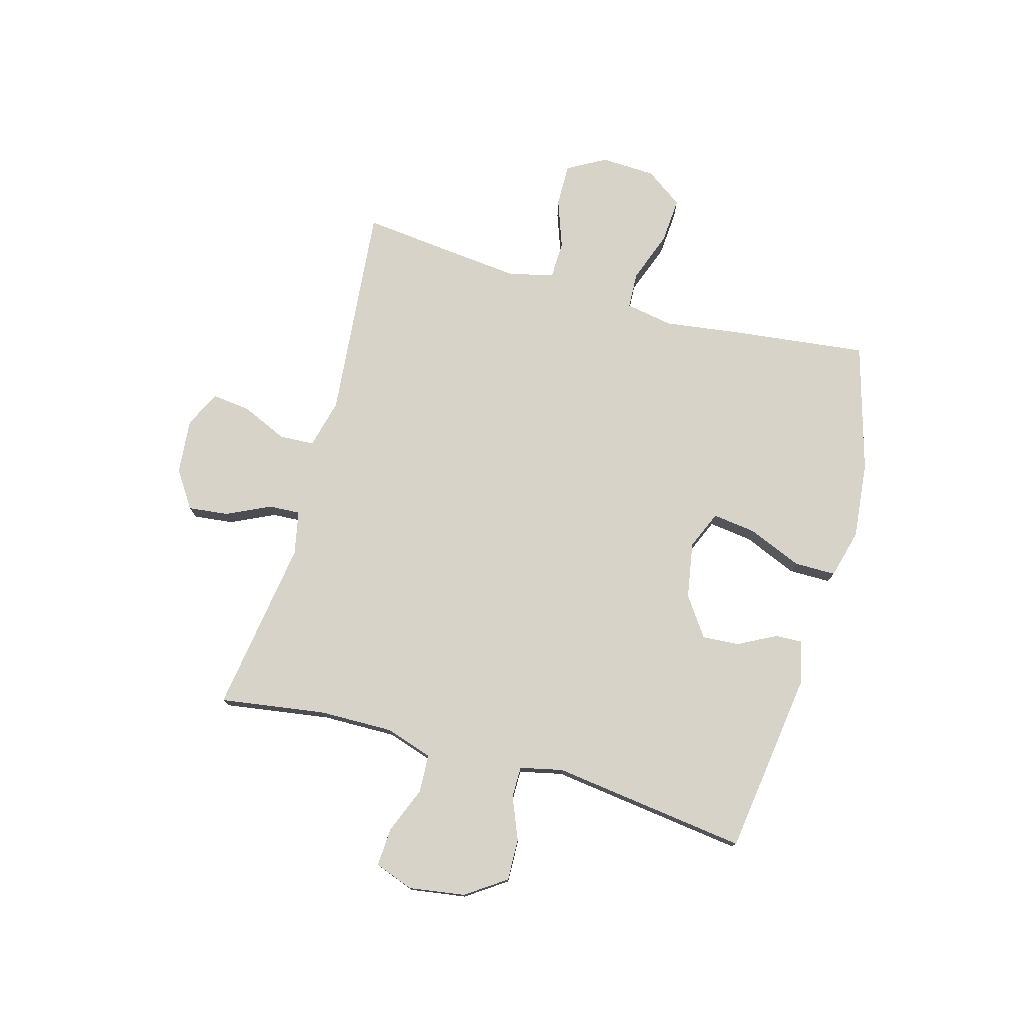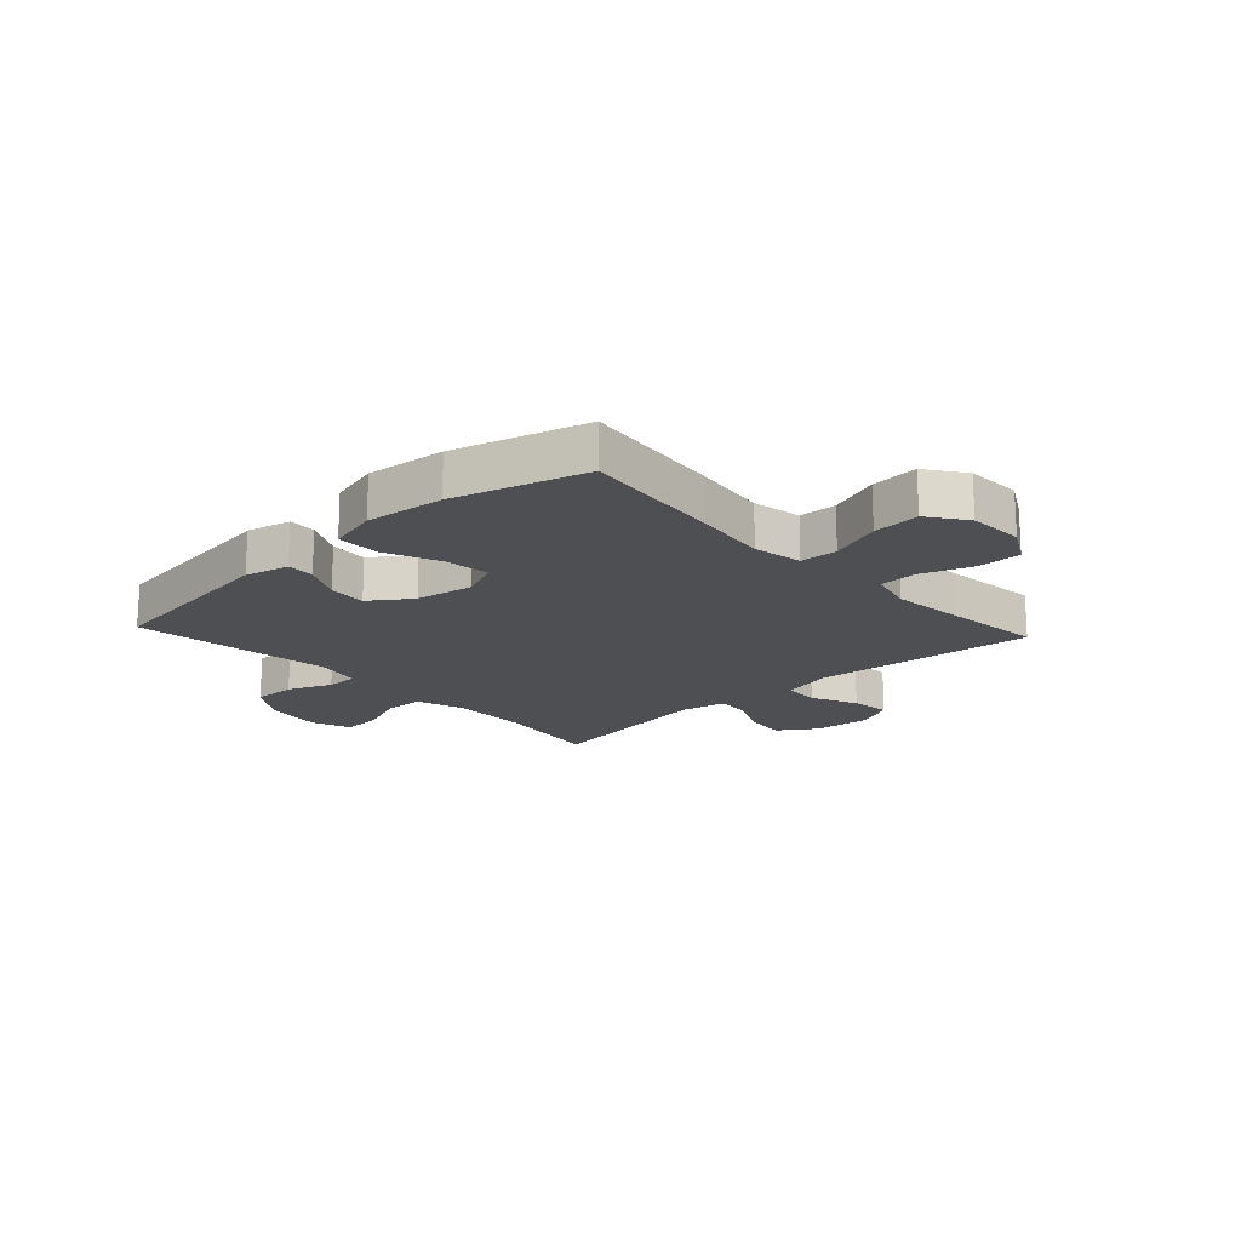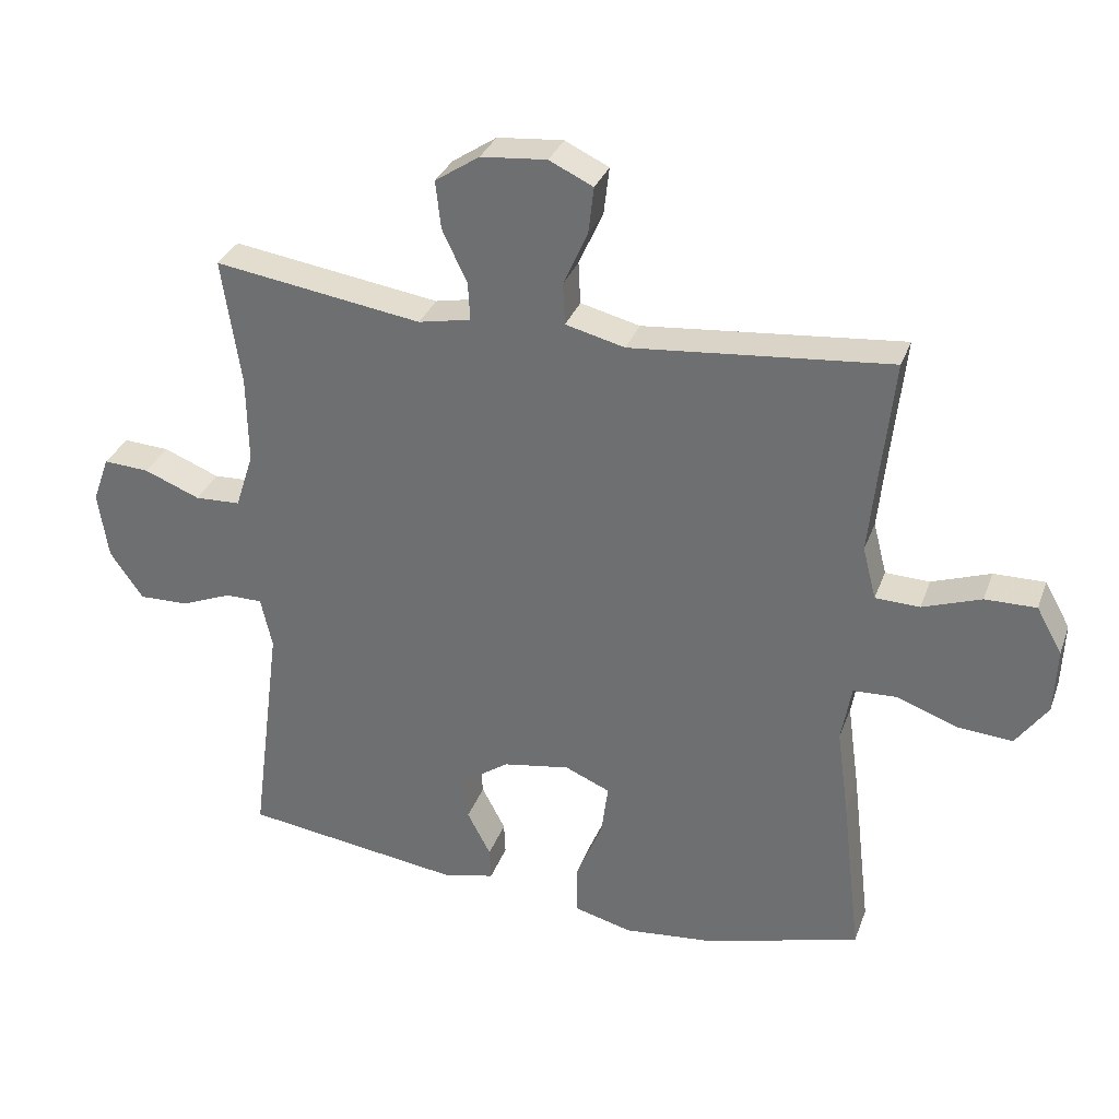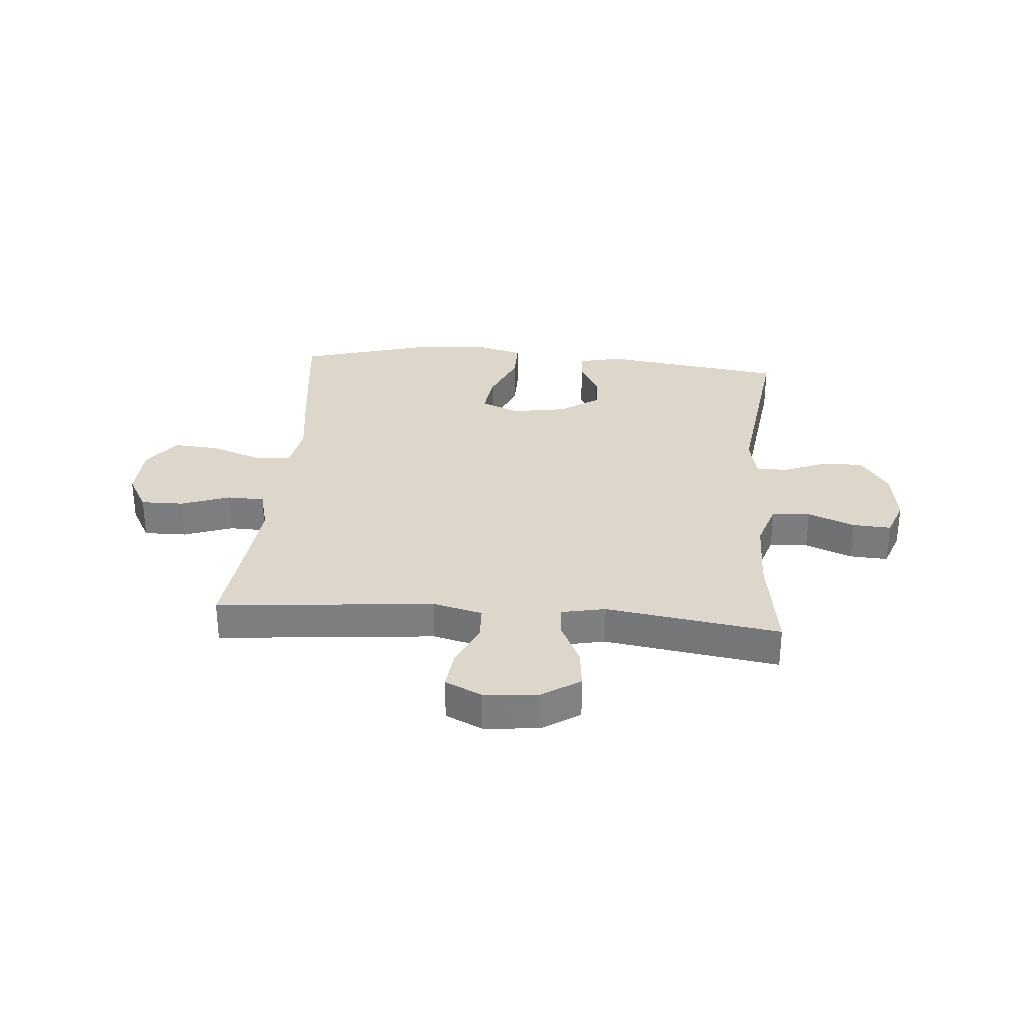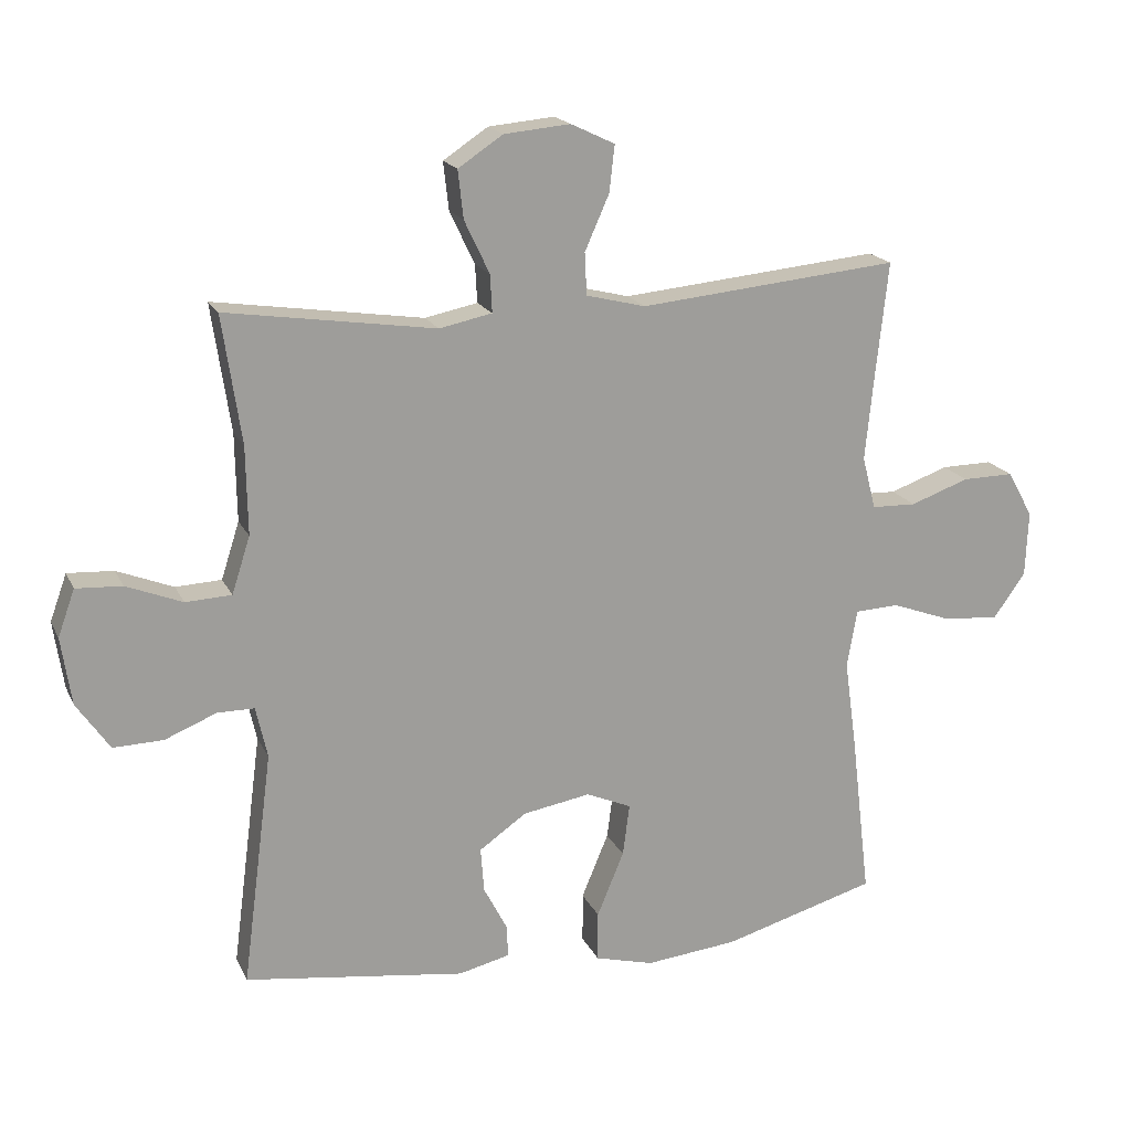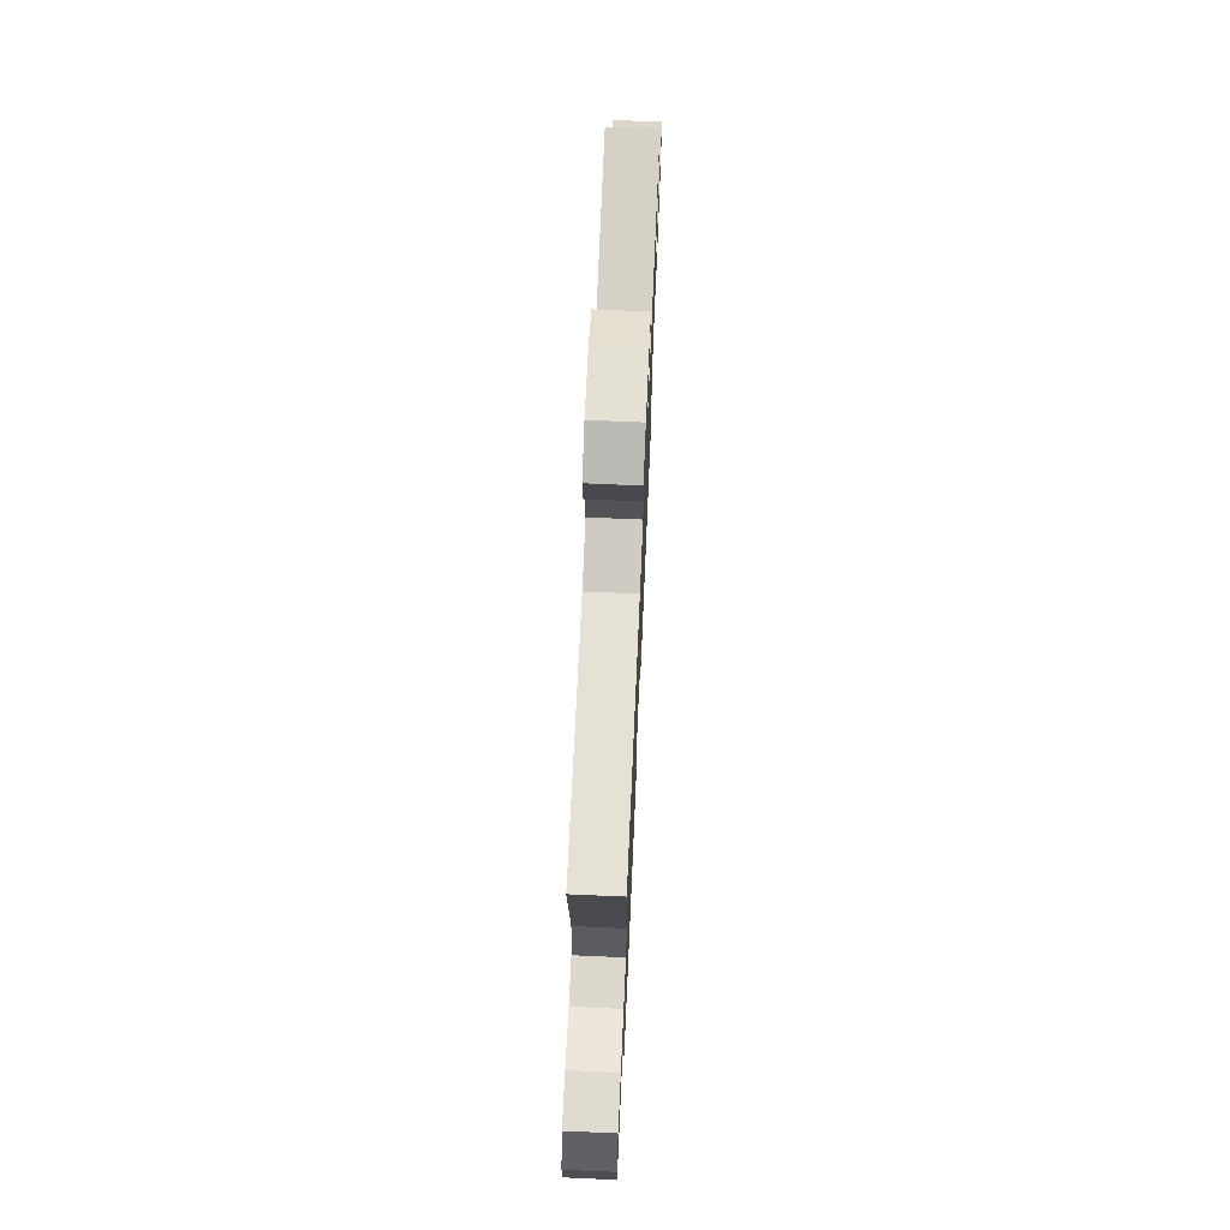
<metadata>
{"format":"obj","ext":"obj","renderer":"f3d","projection":"perspective","resolution":1024,"background":"white","views":[{"elev":76.5,"azim":105.6,"up":"+Y"},{"elev":-17.6,"azim":-137.2,"up":"+Y"},{"elev":32.1,"azim":-161.7,"up":"+Z"},{"elev":30.8,"azim":4.8,"up":"+Y"},{"elev":18.3,"azim":160.8,"up":"+Z"},{"elev":70.7,"azim":-87.5,"up":"+Z"}]}
</metadata>
<code>
v -0.5 0.07 -0.5
v -0.471 0.07 -0.255
v -0.453 0.07 -0.124
v -0.468 0.07 -0.039
v -0.533 0.07 -0.036
v -0.623 0.07 -0.069
v -0.705 0.07 -0.075
v -0.752 0.07 -0.009
v -0.756 0.07 0.088
v -0.718 0.07 0.156
v -0.642 0.07 0.155
v -0.555 0.07 0.124
v -0.489 0.07 0.126
v -0.469 0.07 0.204
v -0.481 0.07 0.324
v -0.5 0.07 0.5
v -0.115 0.07 0.463
v -0.027 0.07 0.485
v -0.024 0.07 0.547
v -0.06 0.07 0.628
v -0.068 0.07 0.697
v -0.003 0.07 0.728
v 0.095 0.07 0.719
v 0.161 0.07 0.675
v 0.153 0.07 0.604
v 0.116 0.07 0.526
v 0.113 0.07 0.47
v 0.191 0.07 0.454
v 0.5 0.07 0.5
v 0.472 0.07 0.311
v 0.47 0.07 0.181
v 0.497 0.07 0.097
v 0.565 0.07 0.094
v 0.648 0.07 0.127
v 0.716 0.07 0.131
v 0.741 0.07 0.062
v 0.726 0.07 -0.038
v 0.677 0.07 -0.109
v 0.603 0.07 -0.107
v 0.527 0.07 -0.076
v 0.472 0.07 -0.076
v 0.455 0.07 -0.152
v 0.5 0.07 -0.5
v 0.173 0.07 -0.545
v 0.097 0.07 -0.527
v 0.099 0.07 -0.479
v 0.134 0.07 -0.412
v 0.139 0.07 -0.346
v 0.069 0.07 -0.297
v -0.031 0.07 -0.28
v -0.098 0.07 -0.309
v -0.088 0.07 -0.386
v -0.048 0.07 -0.482
v -0.048 0.07 -0.556
v -0.135 0.07 -0.579
v -0.272 0.07 -0.565
v -0.5 0 -0.5
v -0.471 0 -0.255
v -0.453 0 -0.124
v -0.468 0 -0.039
v -0.533 0 -0.036
v -0.623 0 -0.069
v -0.705 0 -0.075
v -0.752 0 -0.009
v -0.756 0 0.088
v -0.718 0 0.156
v -0.642 0 0.155
v -0.555 0 0.124
v -0.489 0 0.126
v -0.469 0 0.204
v -0.481 0 0.324
v -0.5 0 0.5
v -0.115 0 0.463
v -0.027 0 0.485
v -0.024 0 0.547
v -0.06 0 0.628
v -0.068 0 0.697
v -0.003 0 0.728
v 0.095 0 0.719
v 0.161 0 0.675
v 0.153 0 0.604
v 0.116 0 0.526
v 0.113 0 0.47
v 0.191 0 0.454
v 0.5 0 0.5
v 0.472 0 0.311
v 0.47 0 0.181
v 0.497 0 0.097
v 0.565 0 0.094
v 0.648 0 0.127
v 0.716 0 0.131
v 0.741 0 0.062
v 0.726 0 -0.038
v 0.677 0 -0.109
v 0.603 0 -0.107
v 0.527 0 -0.076
v 0.472 0 -0.076
v 0.455 0 -0.152
v 0.5 0 -0.5
v 0.173 0 -0.545
v 0.097 0 -0.527
v 0.099 0 -0.479
v 0.134 0 -0.412
v 0.139 0 -0.346
v 0.069 0 -0.297
v -0.031 0 -0.28
v -0.098 0 -0.309
v -0.088 0 -0.386
v -0.048 0 -0.482
v -0.048 0 -0.556
v -0.135 0 -0.579
v -0.272 0 -0.565
f 52 53 54 55
f 51 52 55 56
f 44 45 46 47
f 42 43 44 47
f 41 42 47 48
f 37 38 39 40
f 37 40 41
f 36 37 41
f 33 34 35 36
f 32 33 36 41
f 31 32 41 48
f 28 29 30
f 27 28 30 31
f 23 24 25 26
f 23 26 27
f 22 23 27
f 19 20 21 22
f 18 19 22 27
f 17 18 27 31
f 15 16 17 31
f 9 10 11 12
f 9 12 13
f 8 9 13
f 5 6 7 8
f 4 5 8 13
f 3 4 13 14
f 51 56 1 2
f 50 51 2 3
f 49 50 3 14
f 31 48 49
f 14 15 31 49
f 111 110 109 108
f 112 111 108 107
f 103 102 101 100
f 103 100 99 98
f 104 103 98 97
f 96 95 94 93
f 97 96 93
f 97 93 92
f 92 91 90 89
f 97 92 89 88
f 104 97 88 87
f 86 85 84
f 87 86 84 83
f 82 81 80 79
f 83 82 79
f 83 79 78
f 78 77 76 75
f 83 78 75 74
f 87 83 74 73
f 87 73 72 71
f 68 67 66 65
f 69 68 65
f 69 65 64
f 64 63 62 61
f 69 64 61 60
f 70 69 60 59
f 58 57 112 107
f 59 58 107 106
f 70 59 106 105
f 105 104 87
f 105 87 71 70
f 1 57 58 2
f 2 58 59 3
f 3 59 60 4
f 4 60 61 5
f 5 61 62 6
f 6 62 63 7
f 7 63 64 8
f 8 64 65 9
f 9 65 66 10
f 10 66 67 11
f 11 67 68 12
f 12 68 69 13
f 13 69 70 14
f 14 70 71 15
f 15 71 72 16
f 16 72 73 17
f 17 73 74 18
f 18 74 75 19
f 19 75 76 20
f 20 76 77 21
f 21 77 78 22
f 22 78 79 23
f 23 79 80 24
f 24 80 81 25
f 25 81 82 26
f 26 82 83 27
f 27 83 84 28
f 28 84 85 29
f 29 85 86 30
f 30 86 87 31
f 31 87 88 32
f 32 88 89 33
f 33 89 90 34
f 34 90 91 35
f 35 91 92 36
f 36 92 93 37
f 37 93 94 38
f 38 94 95 39
f 39 95 96 40
f 40 96 97 41
f 41 97 98 42
f 42 98 99 43
f 43 99 100 44
f 44 100 101 45
f 45 101 102 46
f 46 102 103 47
f 47 103 104 48
f 48 104 105 49
f 49 105 106 50
f 50 106 107 51
f 51 107 108 52
f 52 108 109 53
f 53 109 110 54
f 54 110 111 55
f 55 111 112 56
f 56 112 57 1

</code>
